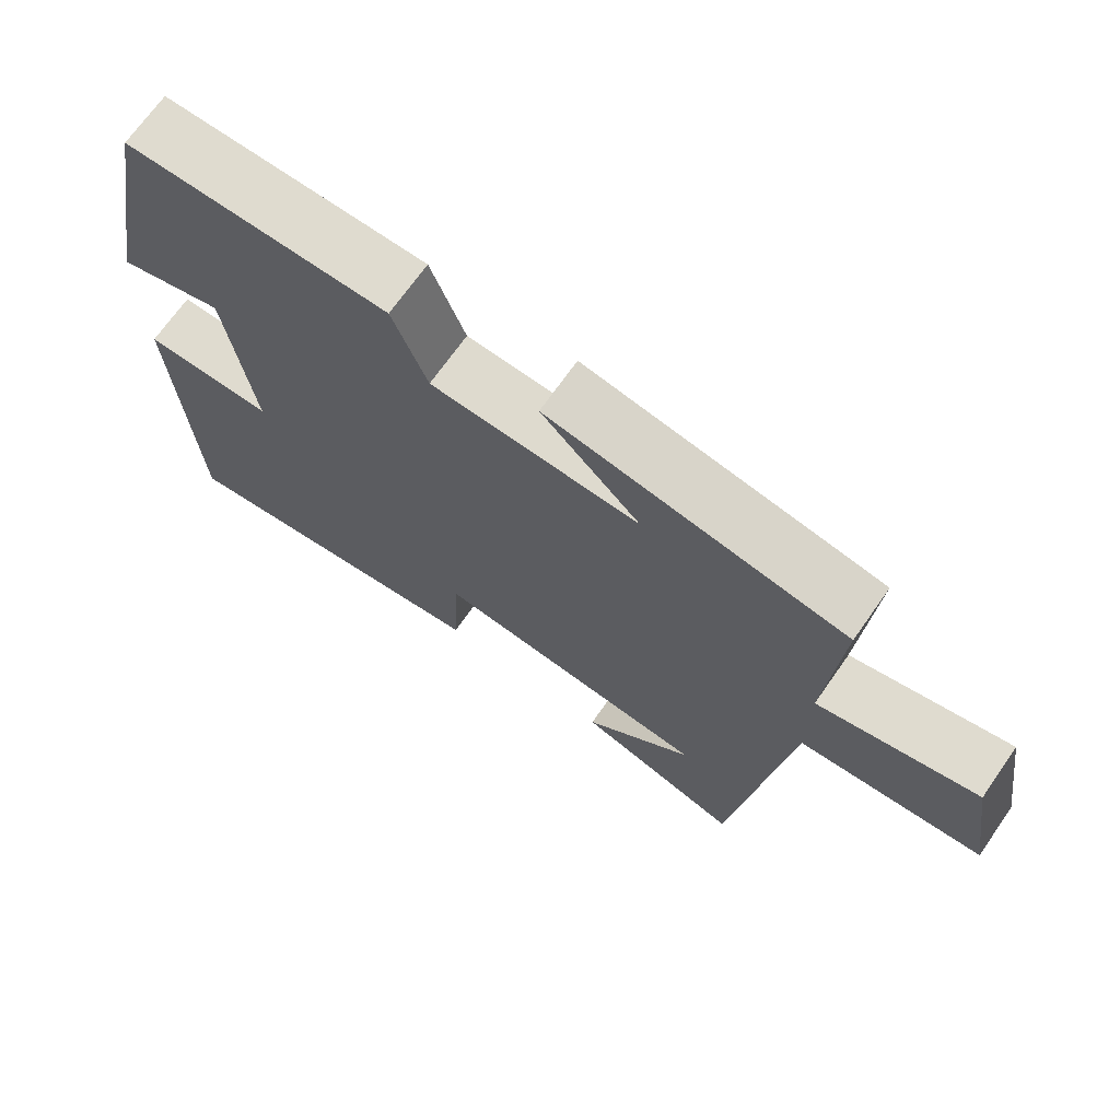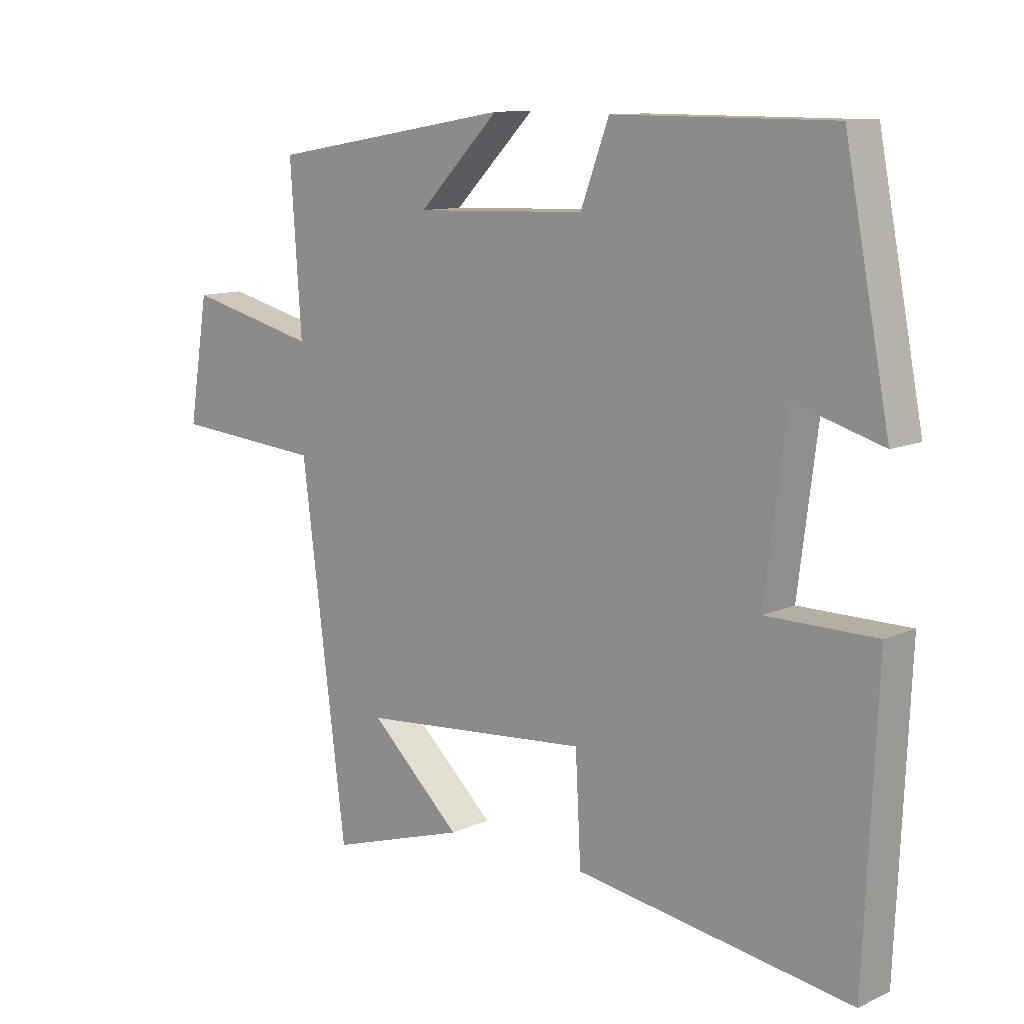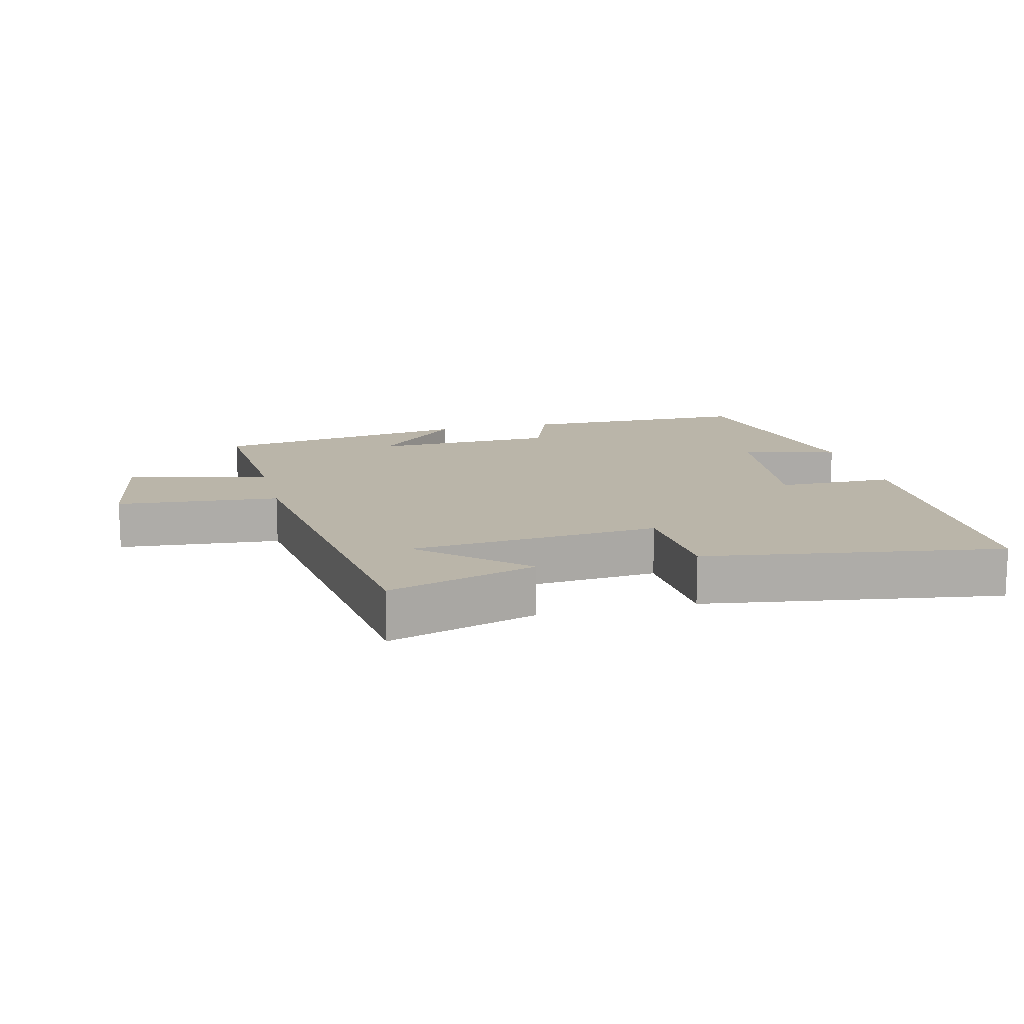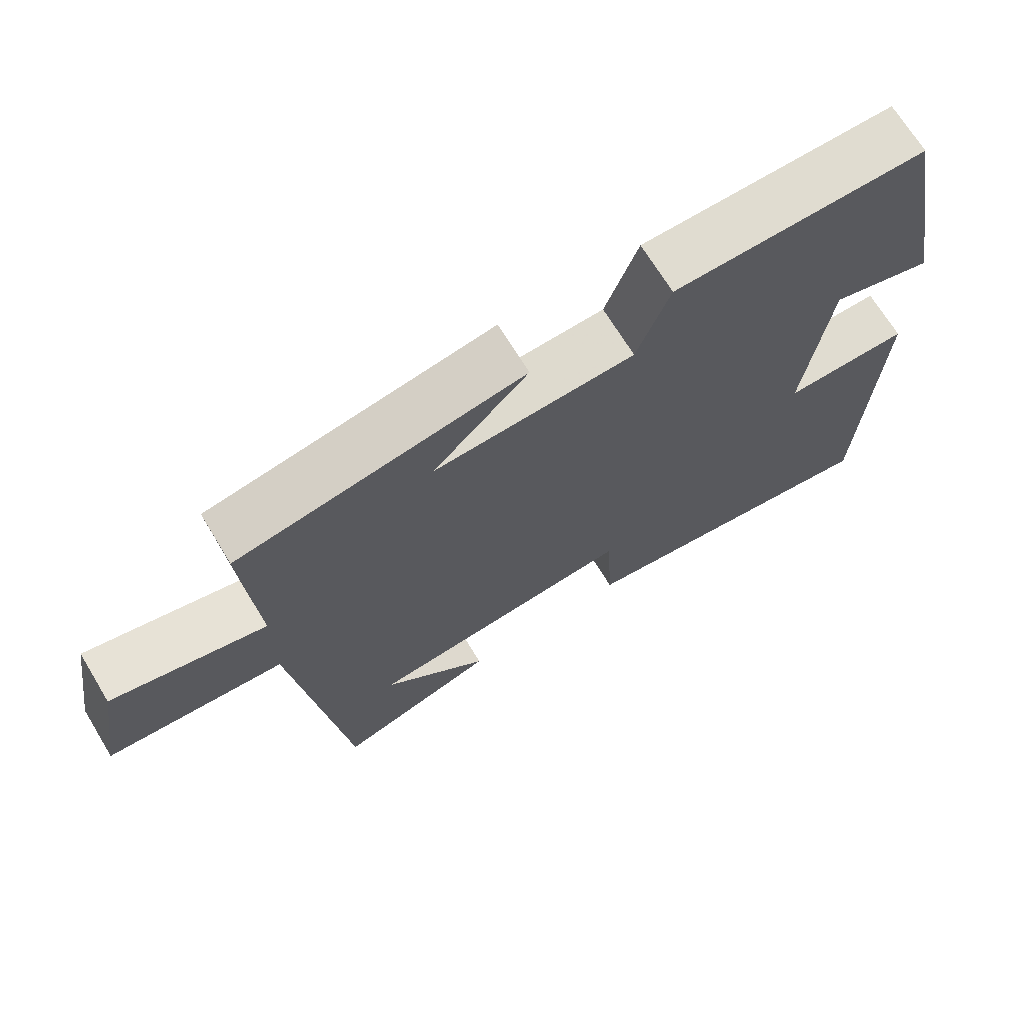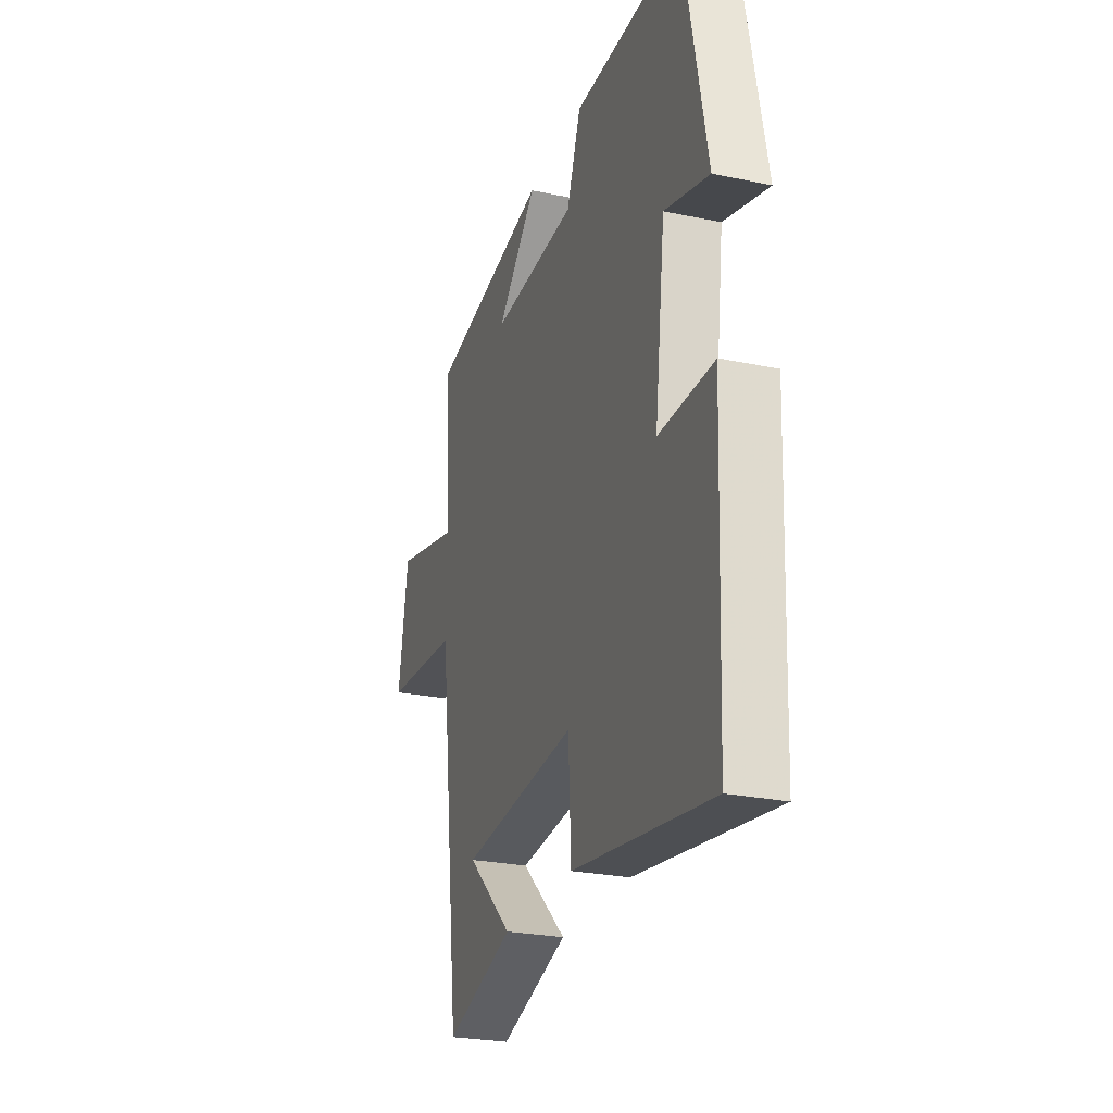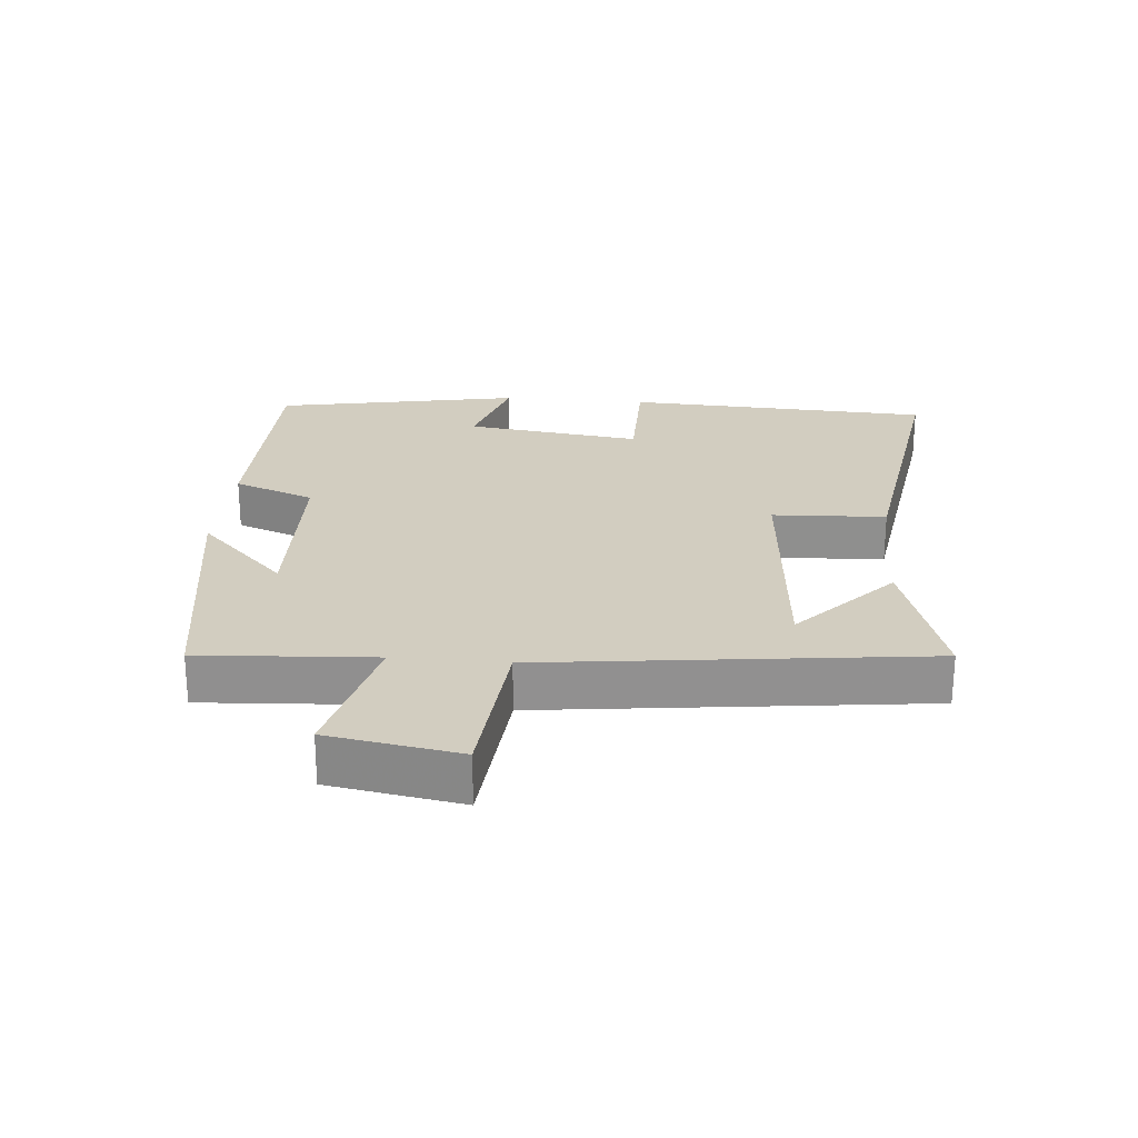
<metadata>
{"format":"obj","ext":"obj","renderer":"f3d","projection":"perspective","resolution":1024,"background":"white","views":[{"elev":70.3,"azim":35.1,"up":"+Z"},{"elev":11.1,"azim":-137.5,"up":"+Z"},{"elev":13.5,"azim":166.2,"up":"+Y"},{"elev":69.7,"azim":148.6,"up":"+Z"},{"elev":-25.7,"azim":-108.5,"up":"+Z"},{"elev":24.4,"azim":95.3,"up":"+Y"}]}
</metadata>
<code>
v -0.427 0.07 0.499
v -0.073 0.07 0.5
v -0.027 0.07 0.377
v 0.253 0.07 0.367
v 0.121 0.07 0.5
v 0.518 0.07 0.433
v 0.5 0.07 0.169
v 0.714 0.07 0.221
v 0.746 0.07 0.023
v 0.5 0.07 0.003
v 0.427 0.07 -0.571
v 0.203 0.07 -0.5
v 0.352 0.07 -0.362
v -0.024 0.07 -0.328
v -0.033 0.07 -0.5
v -0.48 0.07 -0.566
v -0.5 0.07 -0.1
v -0.323 0.07 -0.1
v -0.357 0.07 0.168
v -0.5 0.07 0.126
v -0.427 0 0.499
v -0.073 0 0.5
v -0.027 0 0.377
v 0.253 0 0.367
v 0.121 0 0.5
v 0.518 0 0.433
v 0.5 0 0.169
v 0.714 0 0.221
v 0.746 0 0.023
v 0.5 0 0.003
v 0.427 0 -0.571
v 0.203 0 -0.5
v 0.352 0 -0.362
v -0.024 0 -0.328
v -0.033 0 -0.5
v -0.48 0 -0.566
v -0.5 0 -0.1
v -0.323 0 -0.1
v -0.357 0 0.168
v -0.5 0 0.126
f 1 2 3
f 20 1 3
f 19 20 3
f 18 19 3 4
f 16 17 18
f 15 16 18
f 14 15 18
f 13 14 18 4
f 11 12 13
f 10 11 13 4
f 7 8 9 10
f 7 10 4
f 4 5 6 7
f 23 22 21
f 23 21 40
f 23 40 39
f 24 23 39 38
f 38 37 36
f 38 36 35
f 38 35 34
f 24 38 34 33
f 33 32 31
f 24 33 31 30
f 30 29 28 27
f 24 30 27
f 27 26 25 24
f 1 21 22 2
f 2 22 23 3
f 3 23 24 4
f 4 24 25 5
f 5 25 26 6
f 6 26 27 7
f 7 27 28 8
f 8 28 29 9
f 9 29 30 10
f 10 30 31 11
f 11 31 32 12
f 12 32 33 13
f 13 33 34 14
f 14 34 35 15
f 15 35 36 16
f 16 36 37 17
f 17 37 38 18
f 18 38 39 19
f 19 39 40 20
f 20 40 21 1

</code>
